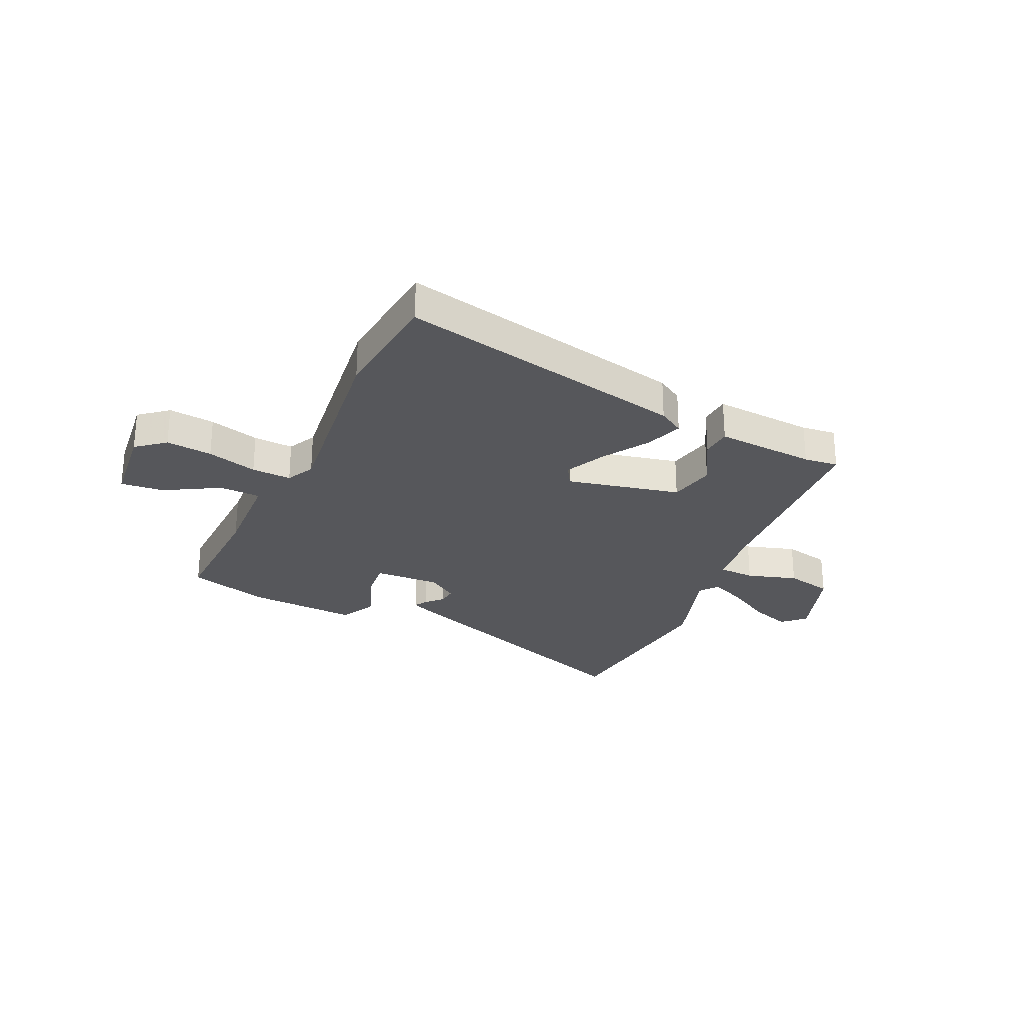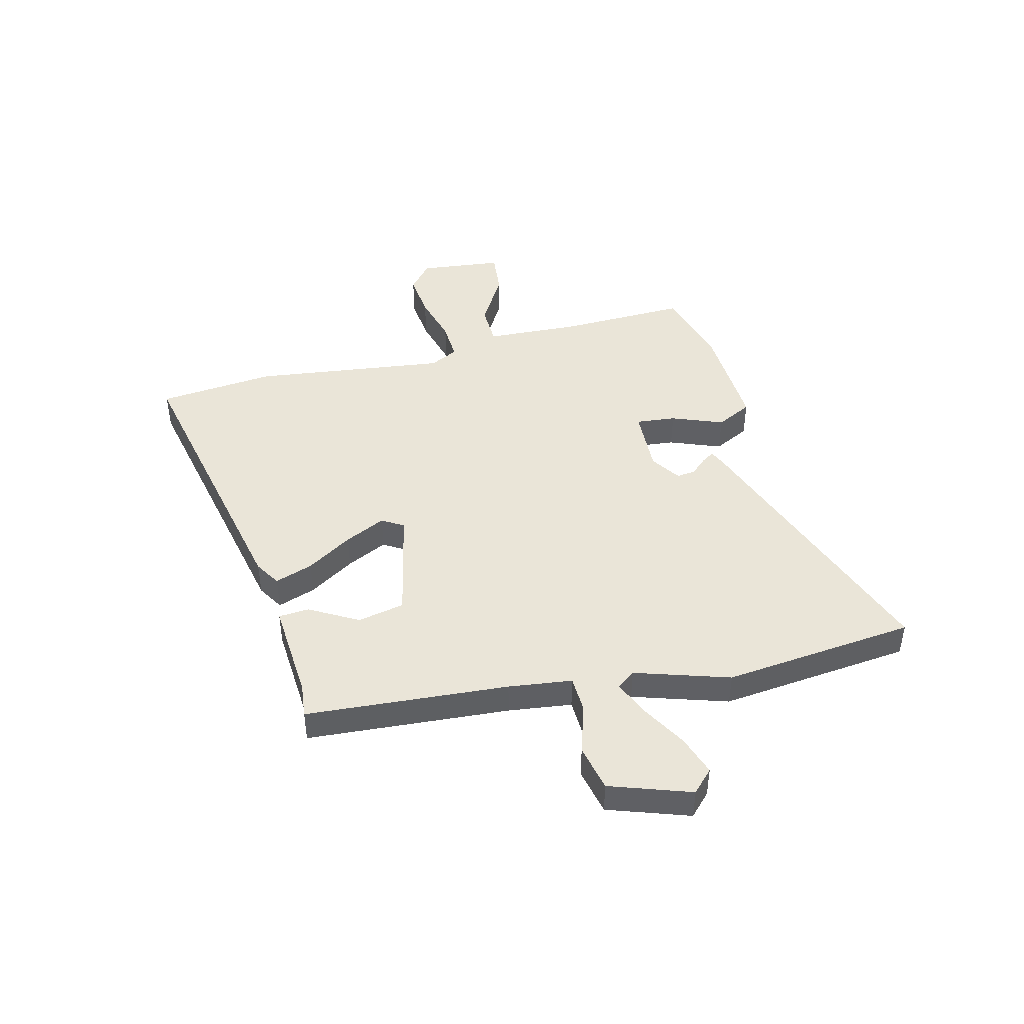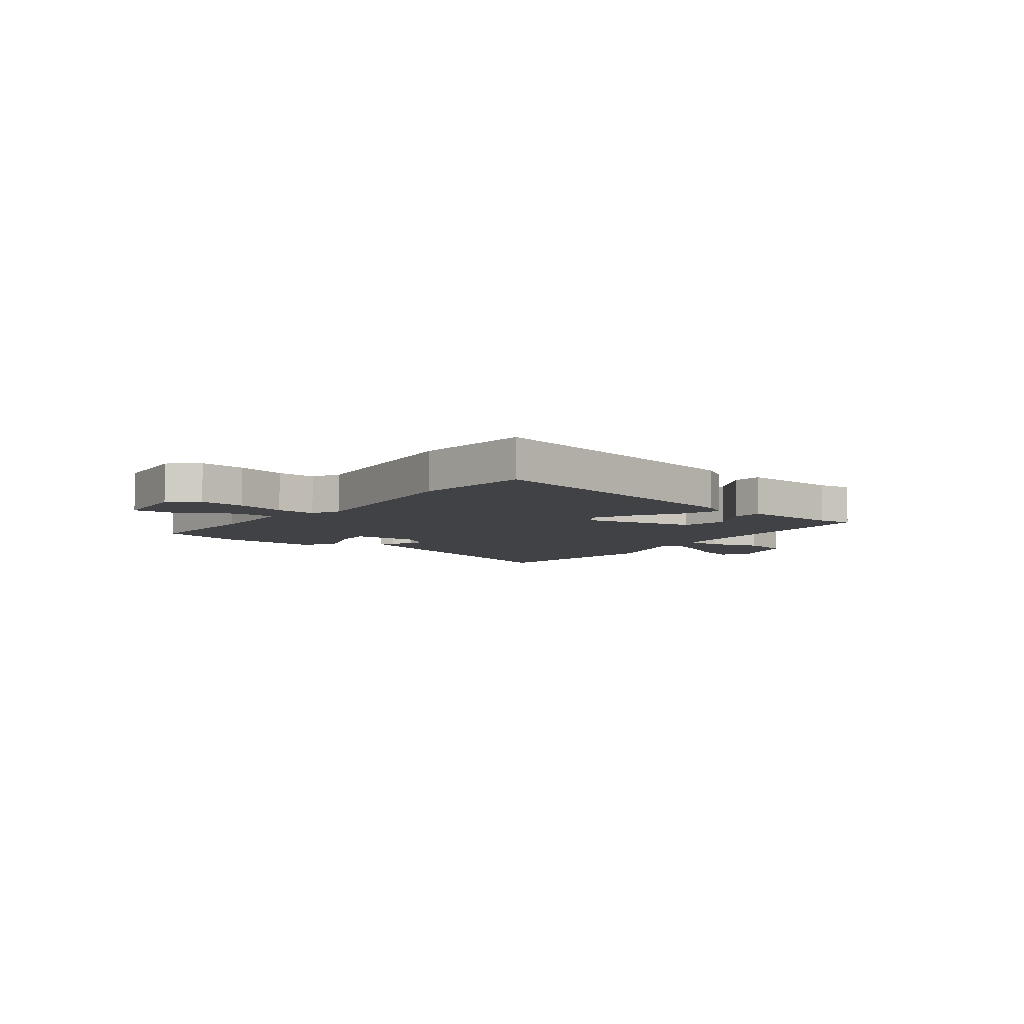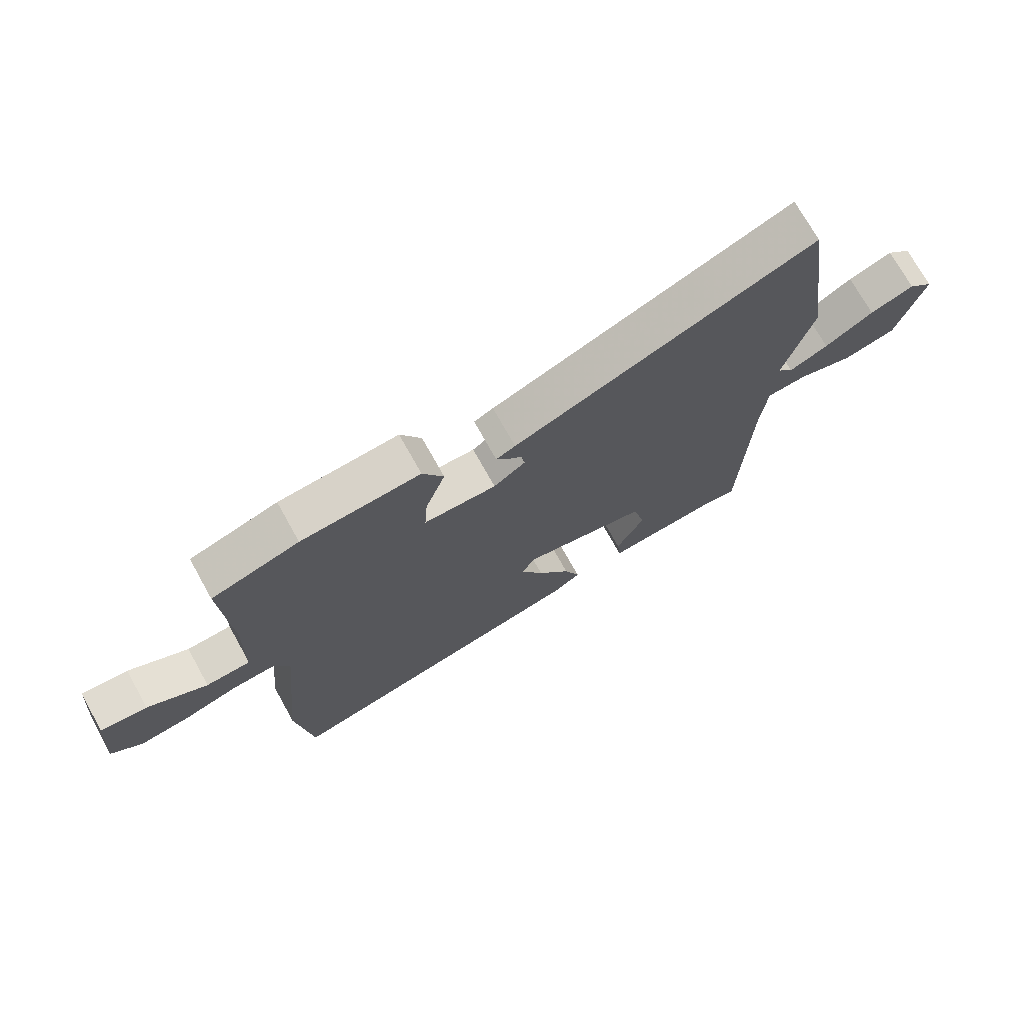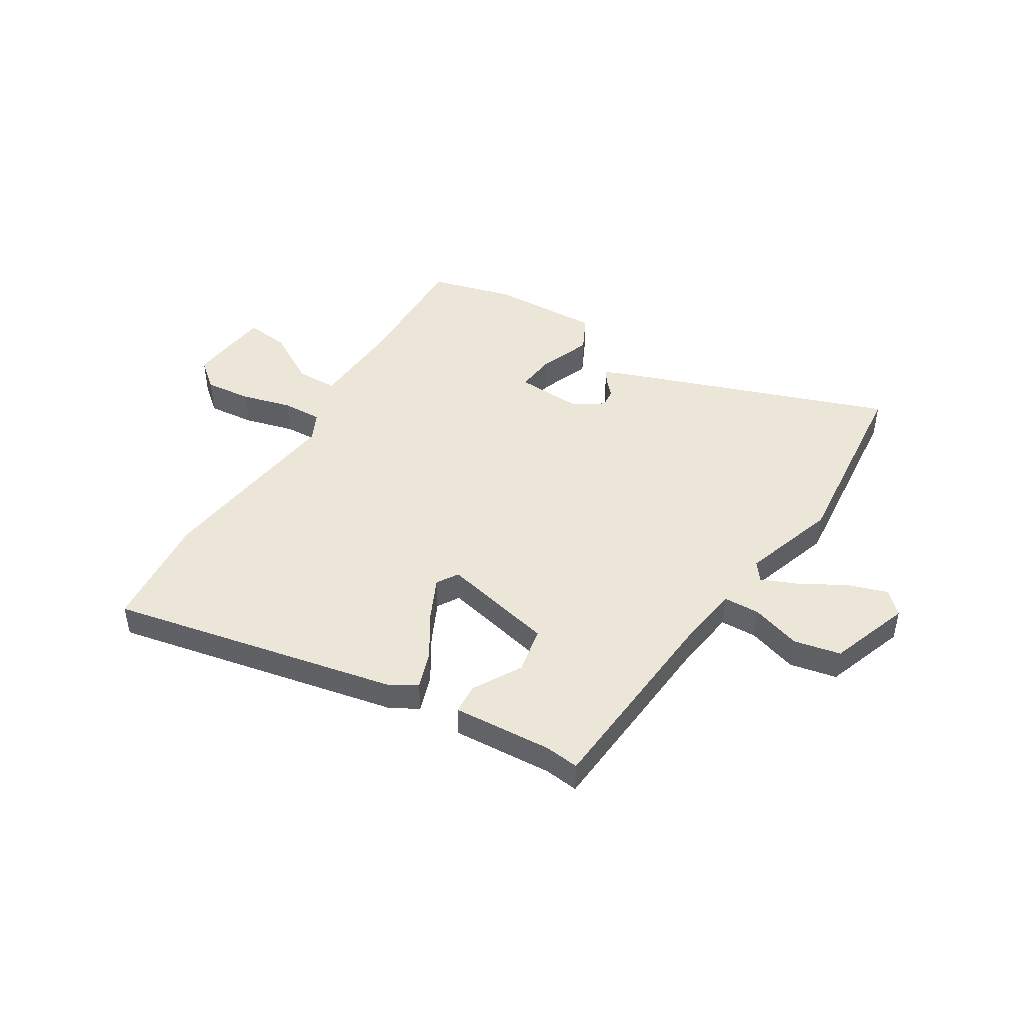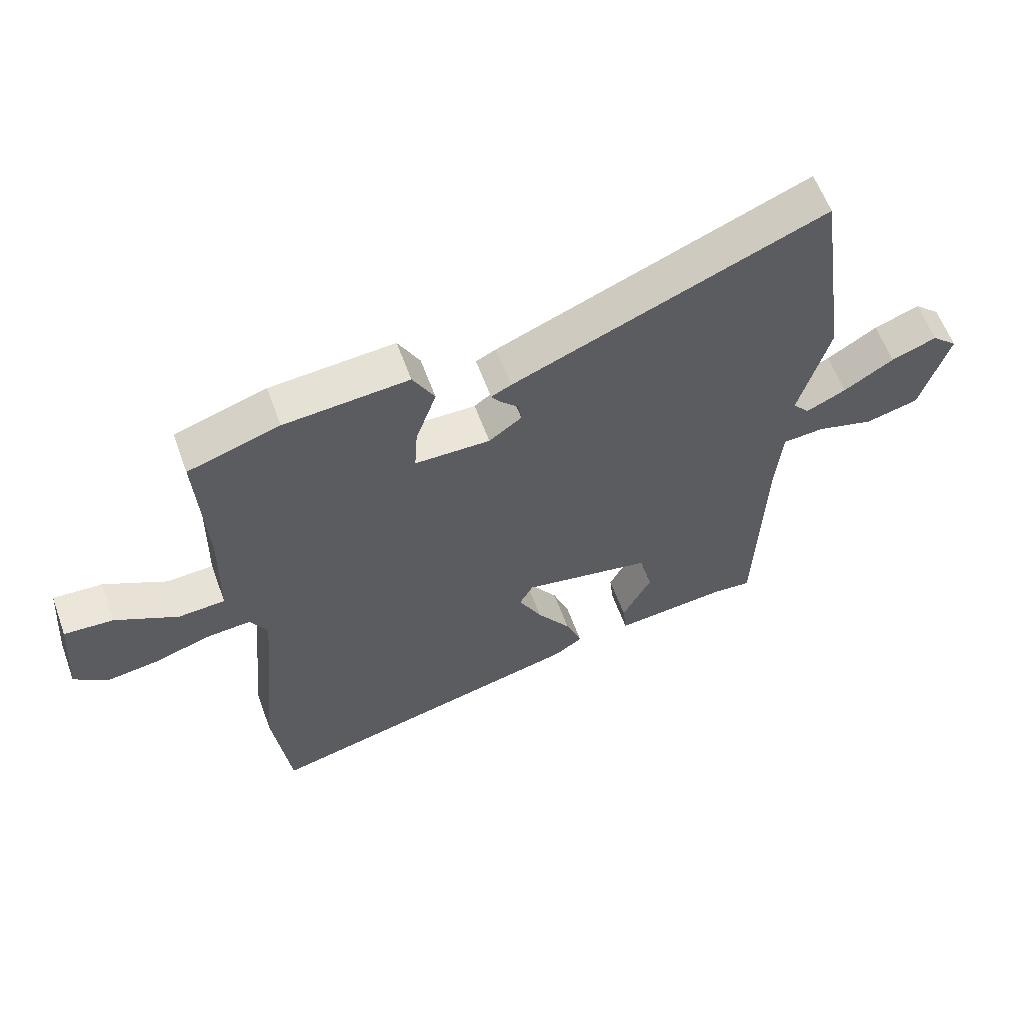
<metadata>
{"format":"obj","ext":"obj","renderer":"f3d","projection":"perspective","resolution":1024,"background":"white","views":[{"elev":-27.1,"azim":157.0,"up":"+Y"},{"elev":44.9,"azim":-102.1,"up":"+Y"},{"elev":-6.3,"azim":144.8,"up":"+Y"},{"elev":72.5,"azim":150.9,"up":"+Z"},{"elev":46.1,"azim":-146.1,"up":"+Y"},{"elev":59.8,"azim":160.0,"up":"+Z"}]}
</metadata>
<code>
v 0.549 0.07 0.491
v 0.534 0.07 0.249
v 0.537 0.07 0.075
v 0.614 0.07 0.07
v 0.717 0.07 0.125
v 0.798 0.07 0.13
v 0.81 0.07 -0.026
v 0.756 0.07 -0.068
v 0.67 0.07 -0.056
v 0.577 0.07 -0.027
v 0.503 0.07 -0.021
v 0.475 0.07 -0.073
v 0.508 0.07 -0.437
v 0.479 0.07 -0.655
v -0.057 0.07 -0.522
v -0.104 0.07 -0.491
v -0.077 0.07 -0.421
v -0.021 0.07 -0.338
v 0.018 0.07 -0.263
v -0.005 0.07 -0.222
v -0.218 0.07 -0.262
v -0.239 0.07 -0.349
v -0.191 0.07 -0.441
v -0.197 0.07 -0.498
v -0.383 0.07 -0.479
v -0.447 0.07 -0.484
v -0.461 0.07 -0.104
v -0.472 0.07 0.015
v -0.54 0.07 0.02
v -0.634 0.07 -0.006
v -0.721 0.07 0.016
v -0.768 0.07 0.169
v -0.726 0.07 0.207
v -0.652 0.07 0.179
v -0.57 0.07 0.128
v -0.504 0.07 0.097
v -0.477 0.07 0.13
v -0.527 0.07 0.308
v -0.476 0.07 0.667
v 0.035 0.07 0.459
v 0.068 0.07 0.443
v 0.052 0.07 0.42
v 0.023 0.07 0.391
v 0.018 0.07 0.356
v 0.072 0.07 0.317
v 0.196 0.07 0.318
v 0.191 0.07 0.393
v 0.157 0.07 0.49
v 0.193 0.07 0.556
v 0.398 0.07 0.539
v 0.549 0 0.491
v 0.534 0 0.249
v 0.537 0 0.075
v 0.614 0 0.07
v 0.717 0 0.125
v 0.798 0 0.13
v 0.81 0 -0.026
v 0.756 0 -0.068
v 0.67 0 -0.056
v 0.577 0 -0.027
v 0.503 0 -0.021
v 0.475 0 -0.073
v 0.508 0 -0.437
v 0.479 0 -0.655
v -0.057 0 -0.522
v -0.104 0 -0.491
v -0.077 0 -0.421
v -0.021 0 -0.338
v 0.018 0 -0.263
v -0.005 0 -0.222
v -0.218 0 -0.262
v -0.239 0 -0.349
v -0.191 0 -0.441
v -0.197 0 -0.498
v -0.383 0 -0.479
v -0.447 0 -0.484
v -0.461 0 -0.104
v -0.472 0 0.015
v -0.54 0 0.02
v -0.634 0 -0.006
v -0.721 0 0.016
v -0.768 0 0.169
v -0.726 0 0.207
v -0.652 0 0.179
v -0.57 0 0.128
v -0.504 0 0.097
v -0.477 0 0.13
v -0.527 0 0.308
v -0.476 0 0.667
v 0.035 0 0.459
v 0.068 0 0.443
v 0.052 0 0.42
v 0.023 0 0.391
v 0.018 0 0.356
v 0.072 0 0.317
v 0.196 0 0.318
v 0.191 0 0.393
v 0.157 0 0.49
v 0.193 0 0.556
v 0.398 0 0.539
f 47 48 49 50
f 46 47 50 1
f 40 41 42 43
f 38 39 40 43
f 37 38 43 44
f 36 37 44 45
f 32 33 34 35
f 32 35 36
f 29 30 31 32
f 28 29 32 36
f 25 26 27
f 25 27 28
f 22 23 24 25
f 21 22 25 28
f 20 21 28 36
f 15 16 17 18
f 15 18 19
f 12 13 14 15
f 11 12 15 19
f 7 8 9 10
f 7 10 11
f 4 5 6 7
f 3 4 7 11
f 2 3 11 19
f 46 1 2 19
f 20 36 45 46
f 19 20 46
f 100 99 98 97
f 51 100 97 96
f 93 92 91 90
f 93 90 89 88
f 94 93 88 87
f 95 94 87 86
f 85 84 83 82
f 86 85 82
f 82 81 80 79
f 86 82 79 78
f 77 76 75
f 78 77 75
f 75 74 73 72
f 78 75 72 71
f 86 78 71 70
f 68 67 66 65
f 69 68 65
f 65 64 63 62
f 69 65 62 61
f 60 59 58 57
f 61 60 57
f 57 56 55 54
f 61 57 54 53
f 69 61 53 52
f 69 52 51 96
f 96 95 86 70
f 96 70 69
f 1 51 52 2
f 2 52 53 3
f 3 53 54 4
f 4 54 55 5
f 5 55 56 6
f 6 56 57 7
f 7 57 58 8
f 8 58 59 9
f 9 59 60 10
f 10 60 61 11
f 11 61 62 12
f 12 62 63 13
f 13 63 64 14
f 14 64 65 15
f 15 65 66 16
f 16 66 67 17
f 17 67 68 18
f 18 68 69 19
f 19 69 70 20
f 20 70 71 21
f 21 71 72 22
f 22 72 73 23
f 23 73 74 24
f 24 74 75 25
f 25 75 76 26
f 26 76 77 27
f 27 77 78 28
f 28 78 79 29
f 29 79 80 30
f 30 80 81 31
f 31 81 82 32
f 32 82 83 33
f 33 83 84 34
f 34 84 85 35
f 35 85 86 36
f 36 86 87 37
f 37 87 88 38
f 38 88 89 39
f 39 89 90 40
f 40 90 91 41
f 41 91 92 42
f 42 92 93 43
f 43 93 94 44
f 44 94 95 45
f 45 95 96 46
f 46 96 97 47
f 47 97 98 48
f 48 98 99 49
f 49 99 100 50
f 50 100 51 1

</code>
